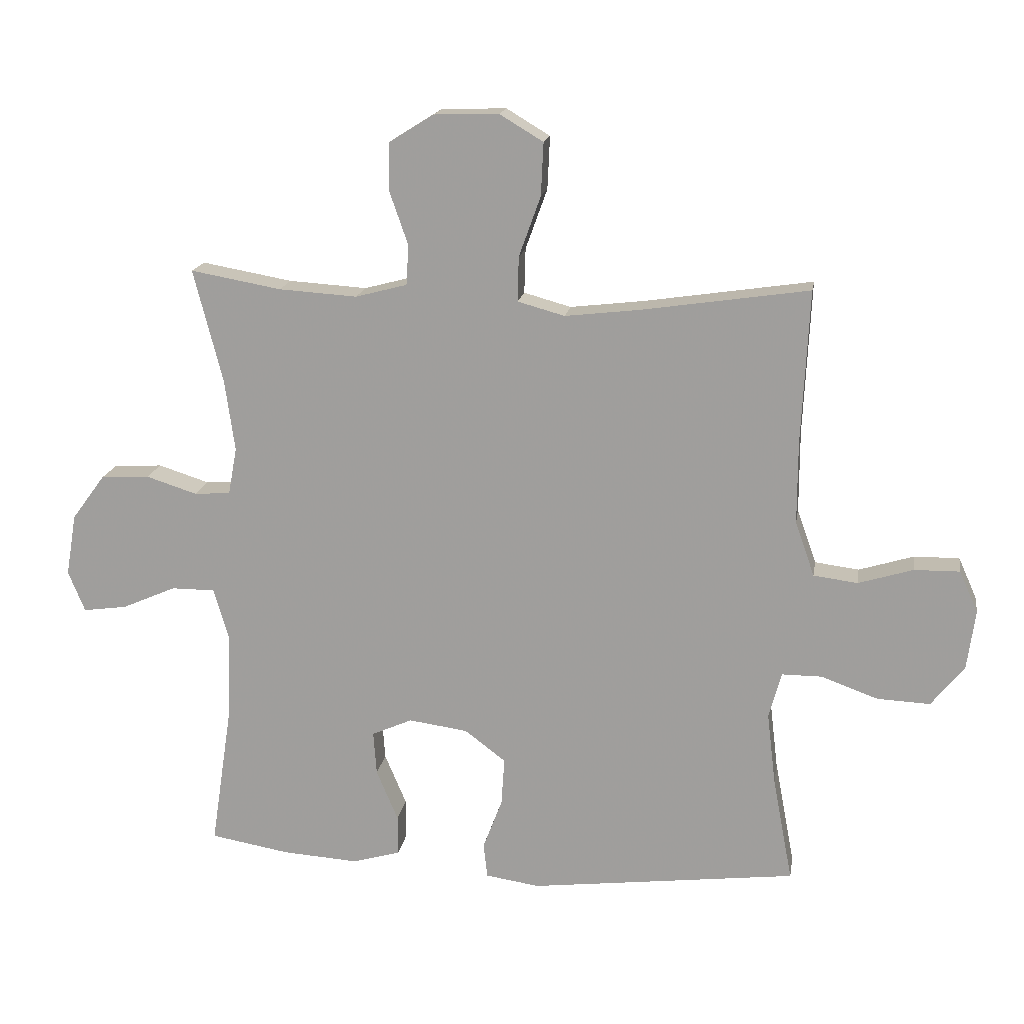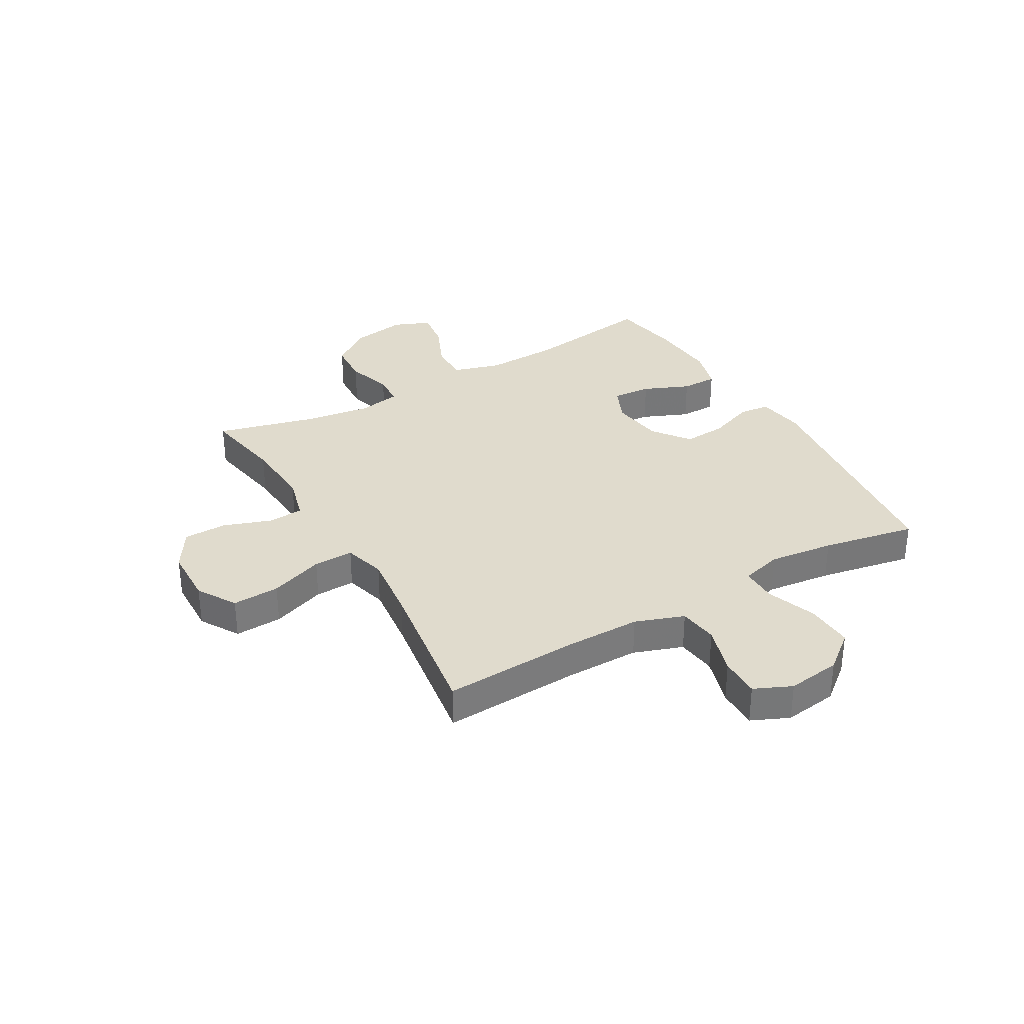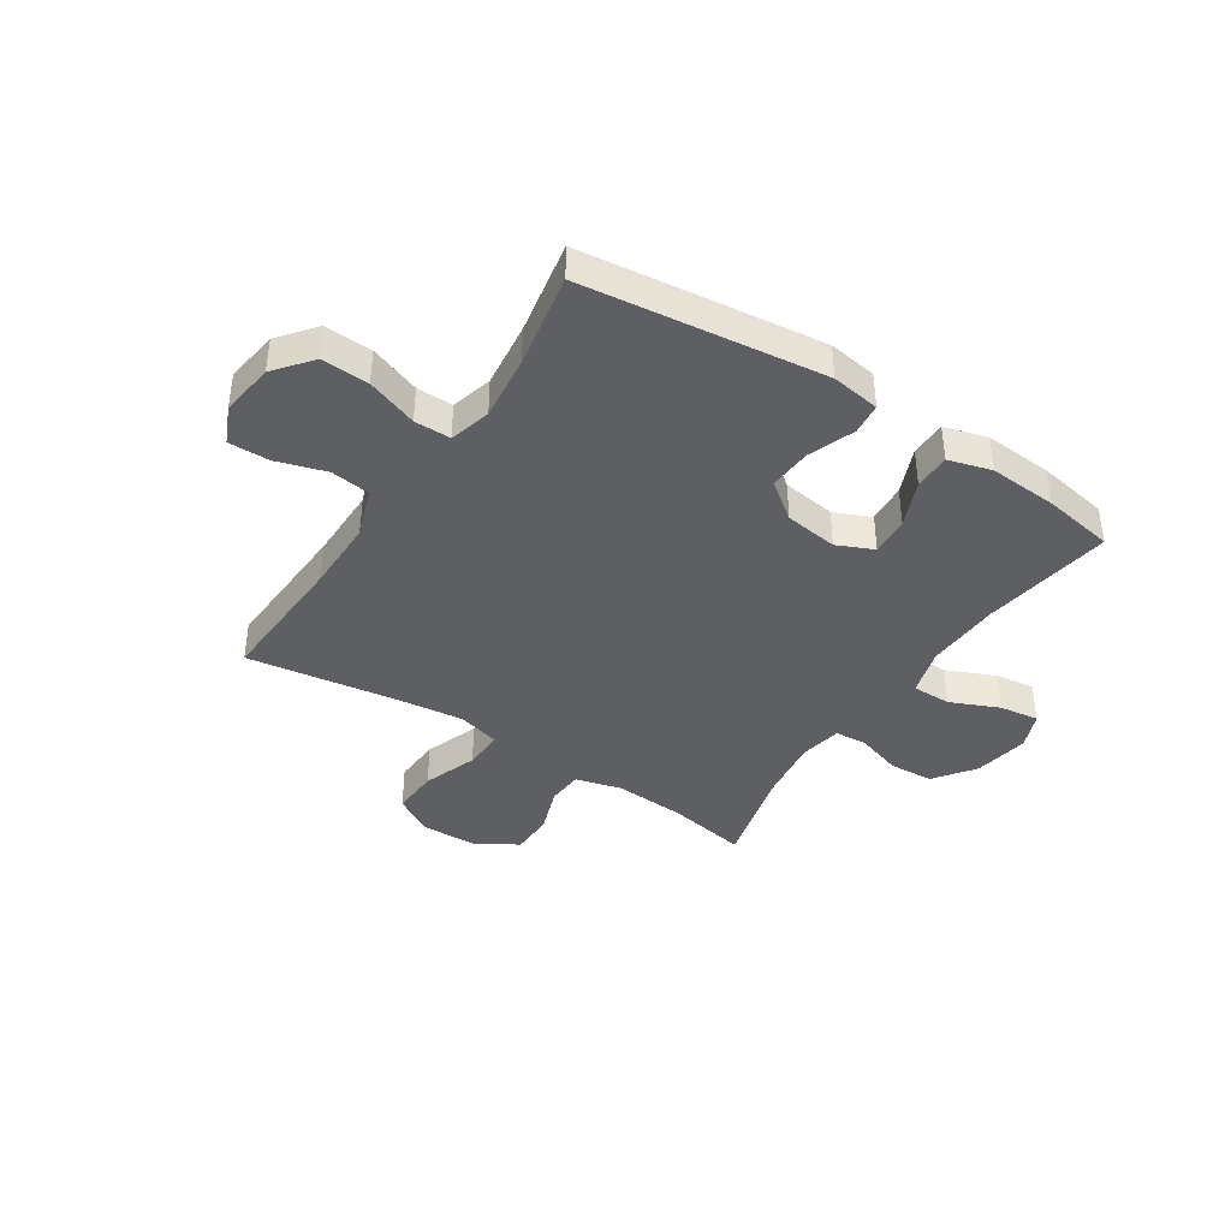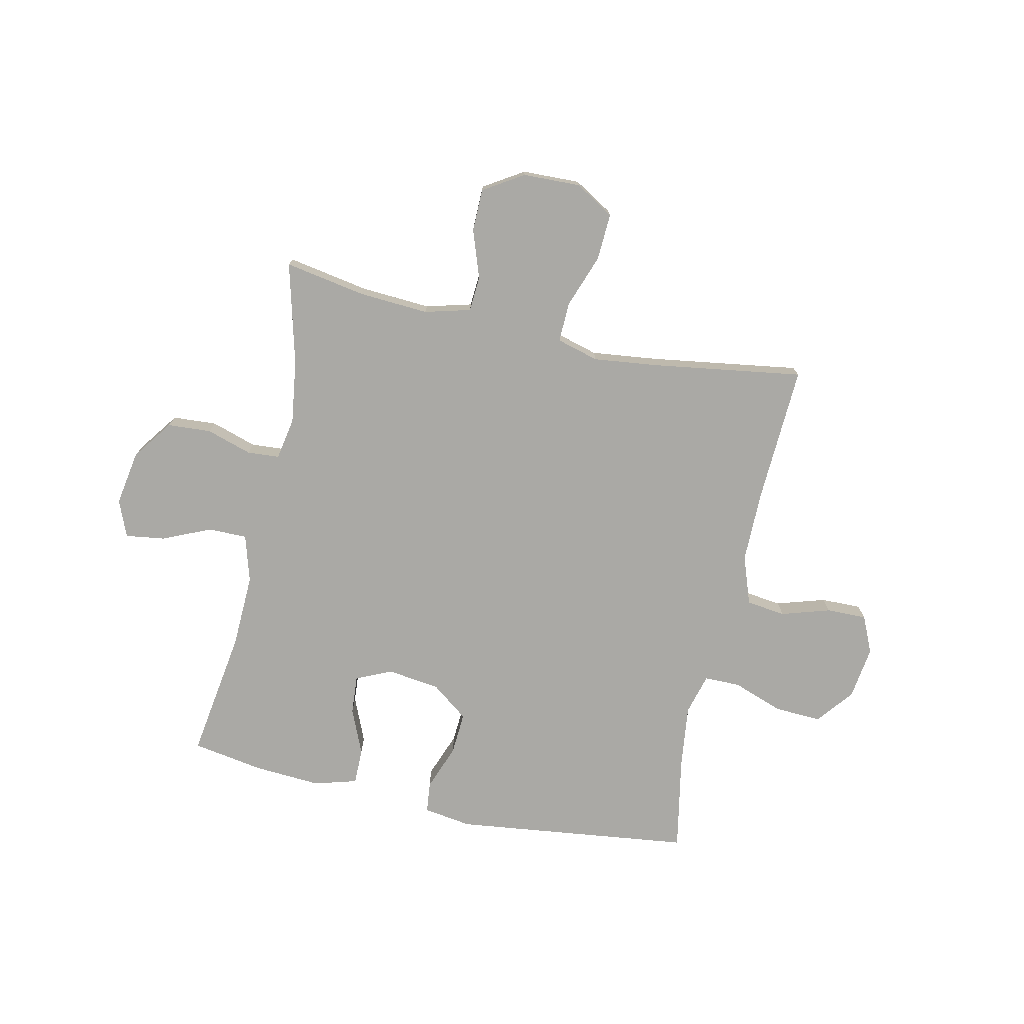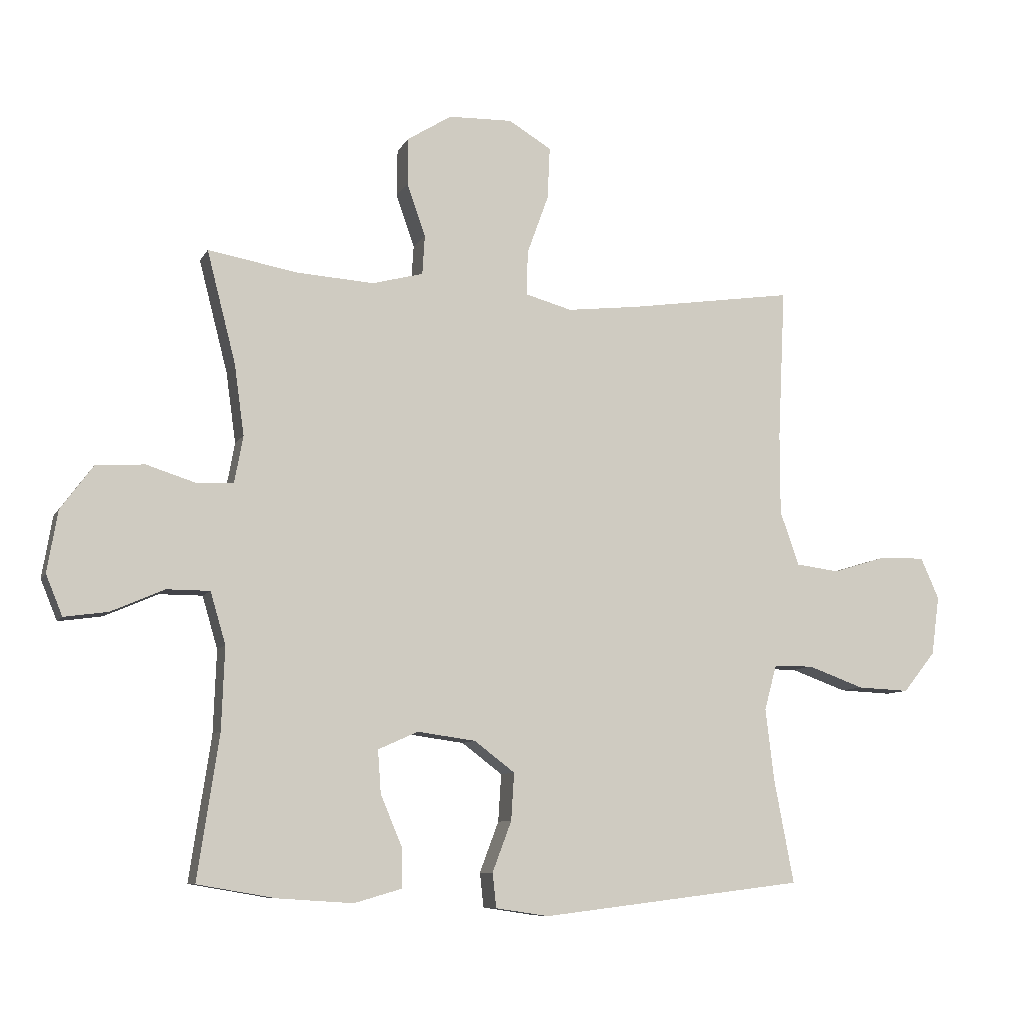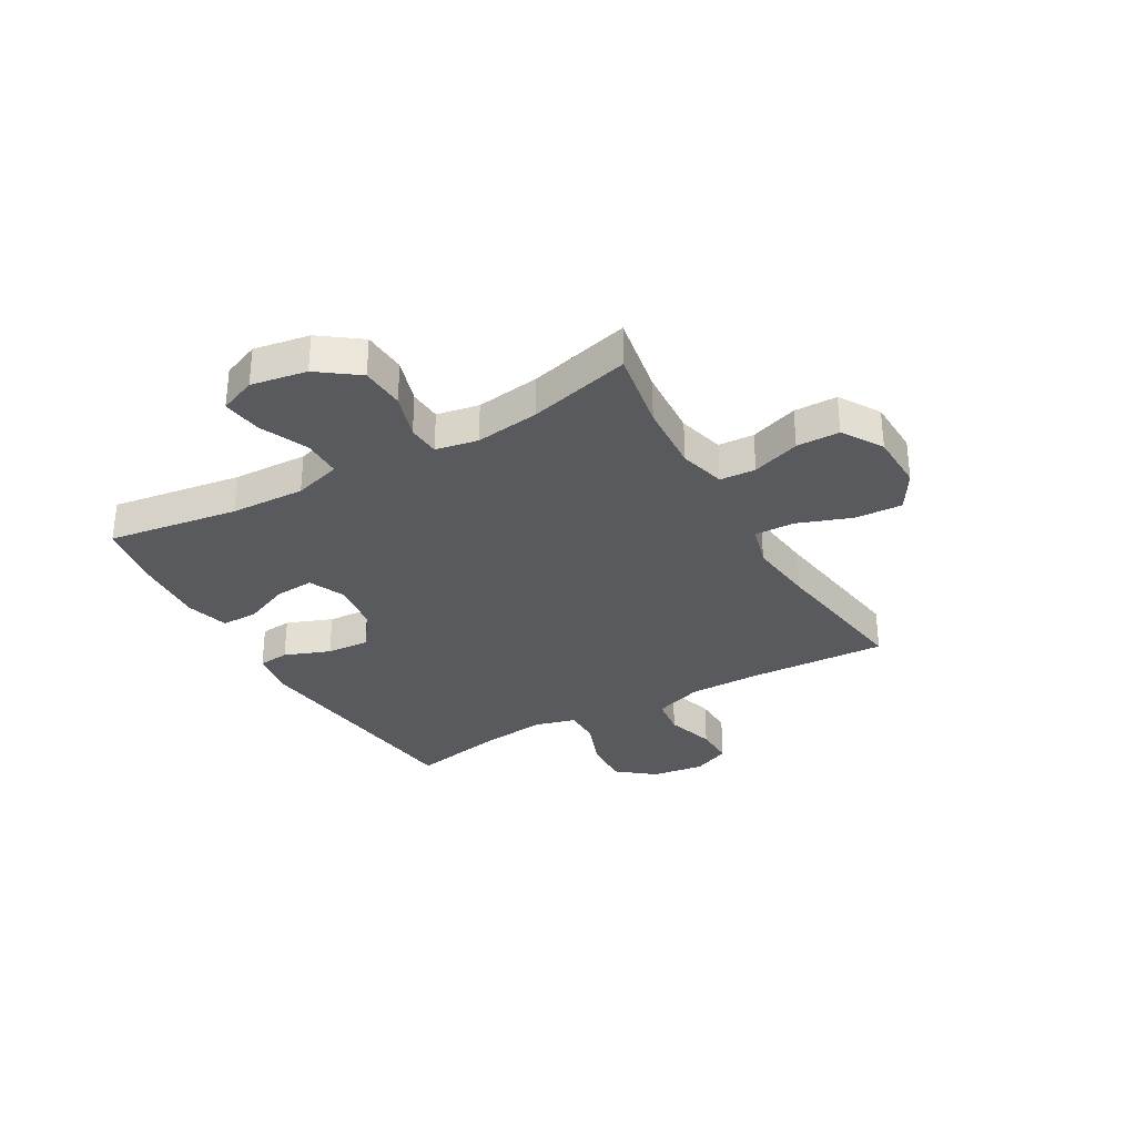
<metadata>
{"format":"obj","ext":"obj","renderer":"f3d","projection":"perspective","resolution":1024,"background":"white","views":[{"elev":16.9,"azim":9.2,"up":"+Z"},{"elev":33.3,"azim":60.0,"up":"+Y"},{"elev":-40.0,"azim":146.8,"up":"+Y"},{"elev":-75.3,"azim":-12.3,"up":"+Y"},{"elev":-8.5,"azim":-17.6,"up":"+Z"},{"elev":-31.8,"azim":-60.3,"up":"+Y"}]}
</metadata>
<code>
v -0.5 0.07 0.5
v -0.354 0.07 0.474
v -0.228 0.07 0.466
v -0.145 0.07 0.488
v -0.141 0.07 0.552
v -0.171 0.07 0.638
v -0.17 0.07 0.715
v -0.098 0.07 0.76
v 0.006 0.07 0.763
v 0.076 0.07 0.721
v 0.072 0.07 0.636
v 0.037 0.07 0.539
v 0.035 0.07 0.467
v 0.111 0.07 0.446
v 0.231 0.07 0.46
v 0.5 0.07 0.5
v 0.488 0.07 0.253
v 0.488 0.07 0.121
v 0.519 0.07 0.033
v 0.59 0.07 0.024
v 0.678 0.07 0.051
v 0.751 0.07 0.052
v 0.781 0.07 -0.015
v 0.768 0.07 -0.111
v 0.715 0.07 -0.177
v 0.63 0.07 -0.173
v 0.539 0.07 -0.14
v 0.474 0.07 -0.14
v 0.454 0.07 -0.214
v 0.468 0.07 -0.331
v 0.5 0.07 -0.5
v 0.07 0.07 -0.552
v -0.017 0.07 -0.539
v -0.023 0.07 -0.483
v 0.008 0.07 -0.401
v 0.013 0.07 -0.324
v -0.053 0.07 -0.274
v -0.148 0.07 -0.261
v -0.213 0.07 -0.29
v -0.208 0.07 -0.36
v -0.173 0.07 -0.443
v -0.173 0.07 -0.508
v -0.25 0.07 -0.53
v -0.372 0.07 -0.522
v -0.5 0.07 -0.5
v -0.465 0.07 -0.266
v -0.46 0.07 -0.132
v -0.485 0.07 -0.047
v -0.555 0.07 -0.047
v -0.642 0.07 -0.085
v -0.713 0.07 -0.095
v -0.74 0.07 -0.029
v -0.723 0.07 0.071
v -0.67 0.07 0.143
v -0.591 0.07 0.148
v -0.509 0.07 0.122
v -0.451 0.07 0.126
v -0.437 0.07 0.202
v -0.453 0.07 0.317
v -0.5 0 0.5
v -0.354 0 0.474
v -0.228 0 0.466
v -0.145 0 0.488
v -0.141 0 0.552
v -0.171 0 0.638
v -0.17 0 0.715
v -0.098 0 0.76
v 0.006 0 0.763
v 0.076 0 0.721
v 0.072 0 0.636
v 0.037 0 0.539
v 0.035 0 0.467
v 0.111 0 0.446
v 0.231 0 0.46
v 0.5 0 0.5
v 0.488 0 0.253
v 0.488 0 0.121
v 0.519 0 0.033
v 0.59 0 0.024
v 0.678 0 0.051
v 0.751 0 0.052
v 0.781 0 -0.015
v 0.768 0 -0.111
v 0.715 0 -0.177
v 0.63 0 -0.173
v 0.539 0 -0.14
v 0.474 0 -0.14
v 0.454 0 -0.214
v 0.468 0 -0.331
v 0.5 0 -0.5
v 0.07 0 -0.552
v -0.017 0 -0.539
v -0.023 0 -0.483
v 0.008 0 -0.401
v 0.013 0 -0.324
v -0.053 0 -0.274
v -0.148 0 -0.261
v -0.213 0 -0.29
v -0.208 0 -0.36
v -0.173 0 -0.443
v -0.173 0 -0.508
v -0.25 0 -0.53
v -0.372 0 -0.522
v -0.5 0 -0.5
v -0.465 0 -0.266
v -0.46 0 -0.132
v -0.485 0 -0.047
v -0.555 0 -0.047
v -0.642 0 -0.085
v -0.713 0 -0.095
v -0.74 0 -0.029
v -0.723 0 0.071
v -0.67 0 0.143
v -0.591 0 0.148
v -0.509 0 0.122
v -0.451 0 0.126
v -0.437 0 0.202
v -0.453 0 0.317
f 53 54 55 56
f 53 56 57
f 52 53 57
f 49 50 51 52
f 48 49 52 57
f 47 48 57
f 43 44 45 46
f 43 46 47
f 40 41 42 43
f 39 40 43 47
f 38 39 47 57
f 32 33 34 35
f 30 31 32 35
f 29 30 35 36
f 28 29 36 37
f 24 25 26 27
f 24 27 28
f 23 24 28
f 20 21 22 23
f 19 20 23 28
f 18 19 28 37
f 15 16 17
f 14 15 17 18
f 13 14 18 37
f 9 10 11 12
f 5 6 7 8
f 4 5 8 9
f 59 1 2
f 58 59 2 3
f 4 9 12 13
f 37 38 57 58
f 13 37 58
f 3 4 13 58
f 115 114 113 112
f 116 115 112
f 116 112 111
f 111 110 109 108
f 116 111 108 107
f 116 107 106
f 105 104 103 102
f 106 105 102
f 102 101 100 99
f 106 102 99 98
f 116 106 98 97
f 94 93 92 91
f 94 91 90 89
f 95 94 89 88
f 96 95 88 87
f 86 85 84 83
f 87 86 83
f 87 83 82
f 82 81 80 79
f 87 82 79 78
f 96 87 78 77
f 76 75 74
f 77 76 74 73
f 96 77 73 72
f 71 70 69 68
f 67 66 65 64
f 68 67 64 63
f 61 60 118
f 62 61 118 117
f 72 71 68 63
f 117 116 97 96
f 117 96 72
f 117 72 63 62
f 1 60 61 2
f 2 61 62 3
f 3 62 63 4
f 4 63 64 5
f 5 64 65 6
f 6 65 66 7
f 7 66 67 8
f 8 67 68 9
f 9 68 69 10
f 10 69 70 11
f 11 70 71 12
f 12 71 72 13
f 13 72 73 14
f 14 73 74 15
f 15 74 75 16
f 16 75 76 17
f 17 76 77 18
f 18 77 78 19
f 19 78 79 20
f 20 79 80 21
f 21 80 81 22
f 22 81 82 23
f 23 82 83 24
f 24 83 84 25
f 25 84 85 26
f 26 85 86 27
f 27 86 87 28
f 28 87 88 29
f 29 88 89 30
f 30 89 90 31
f 31 90 91 32
f 32 91 92 33
f 33 92 93 34
f 34 93 94 35
f 35 94 95 36
f 36 95 96 37
f 37 96 97 38
f 38 97 98 39
f 39 98 99 40
f 40 99 100 41
f 41 100 101 42
f 42 101 102 43
f 43 102 103 44
f 44 103 104 45
f 45 104 105 46
f 46 105 106 47
f 47 106 107 48
f 48 107 108 49
f 49 108 109 50
f 50 109 110 51
f 51 110 111 52
f 52 111 112 53
f 53 112 113 54
f 54 113 114 55
f 55 114 115 56
f 56 115 116 57
f 57 116 117 58
f 58 117 118 59
f 59 118 60 1

</code>
